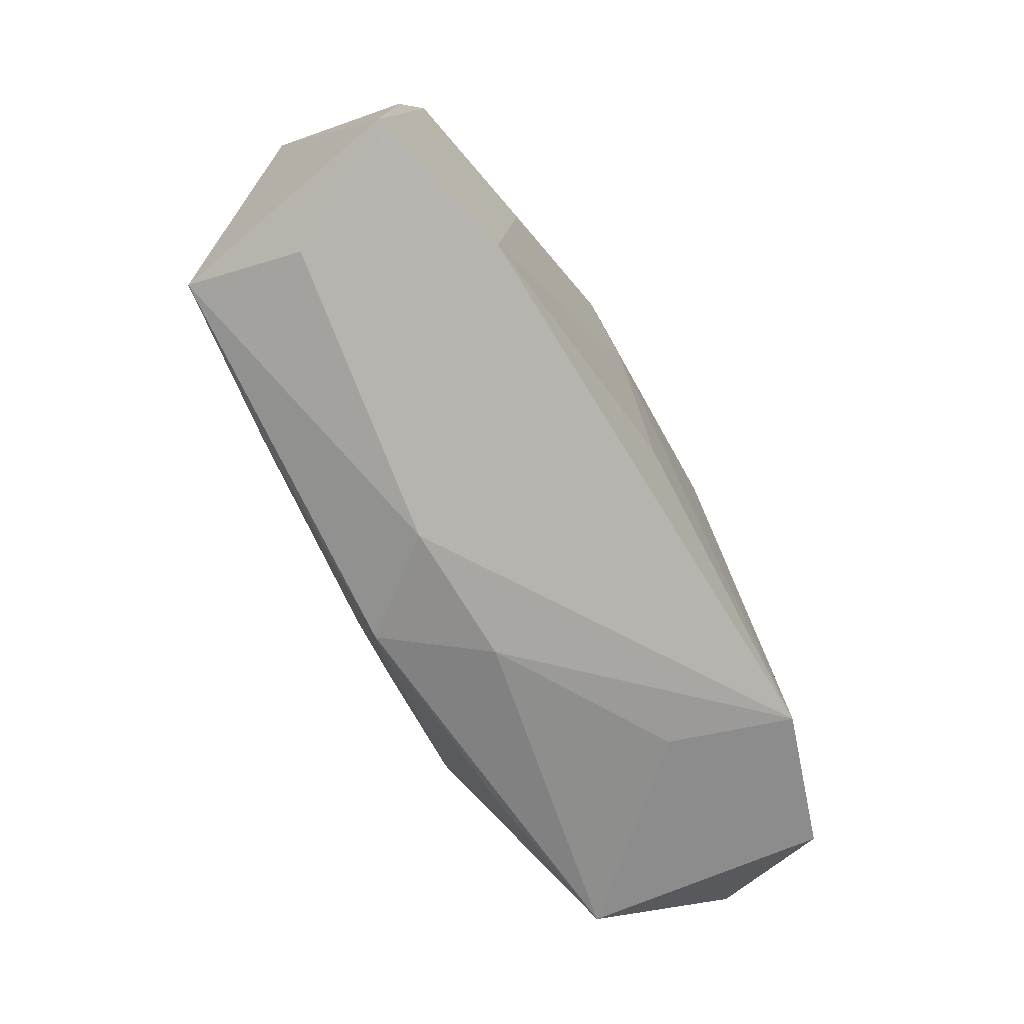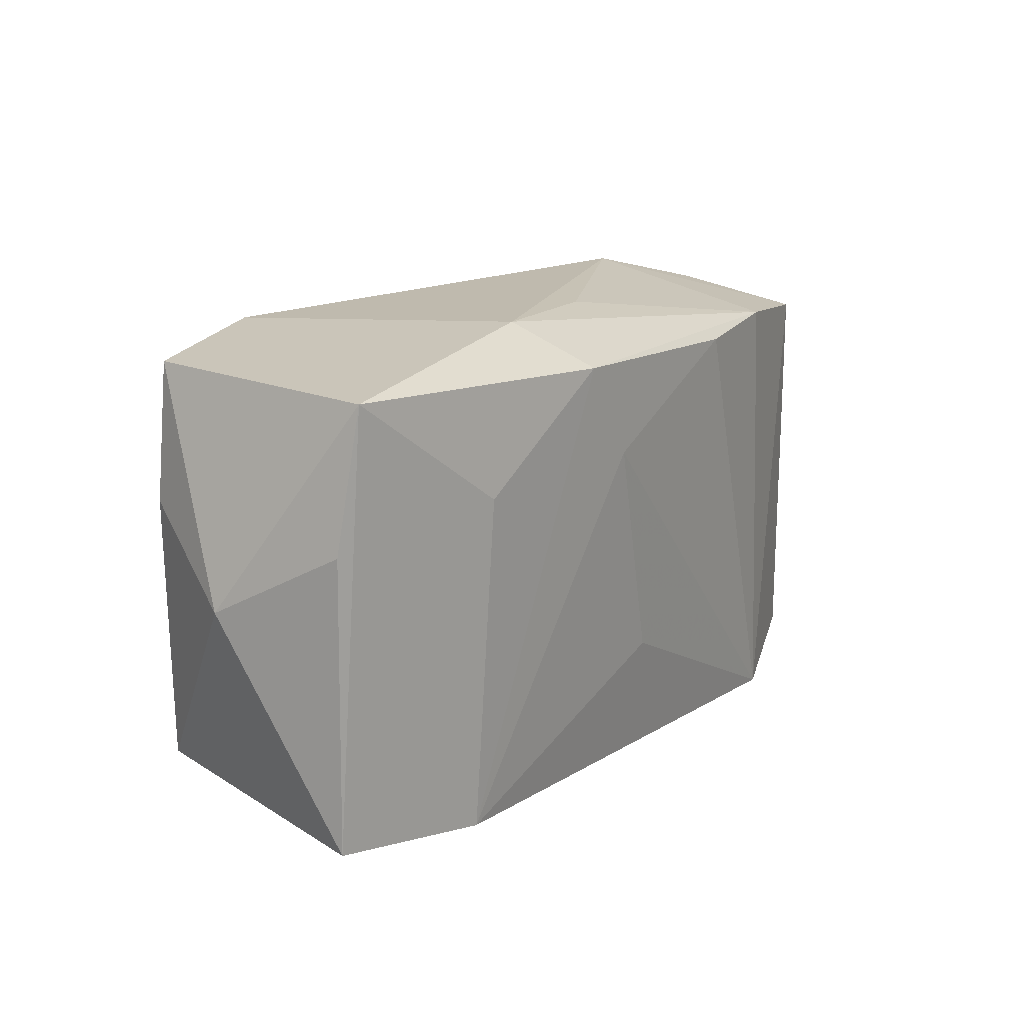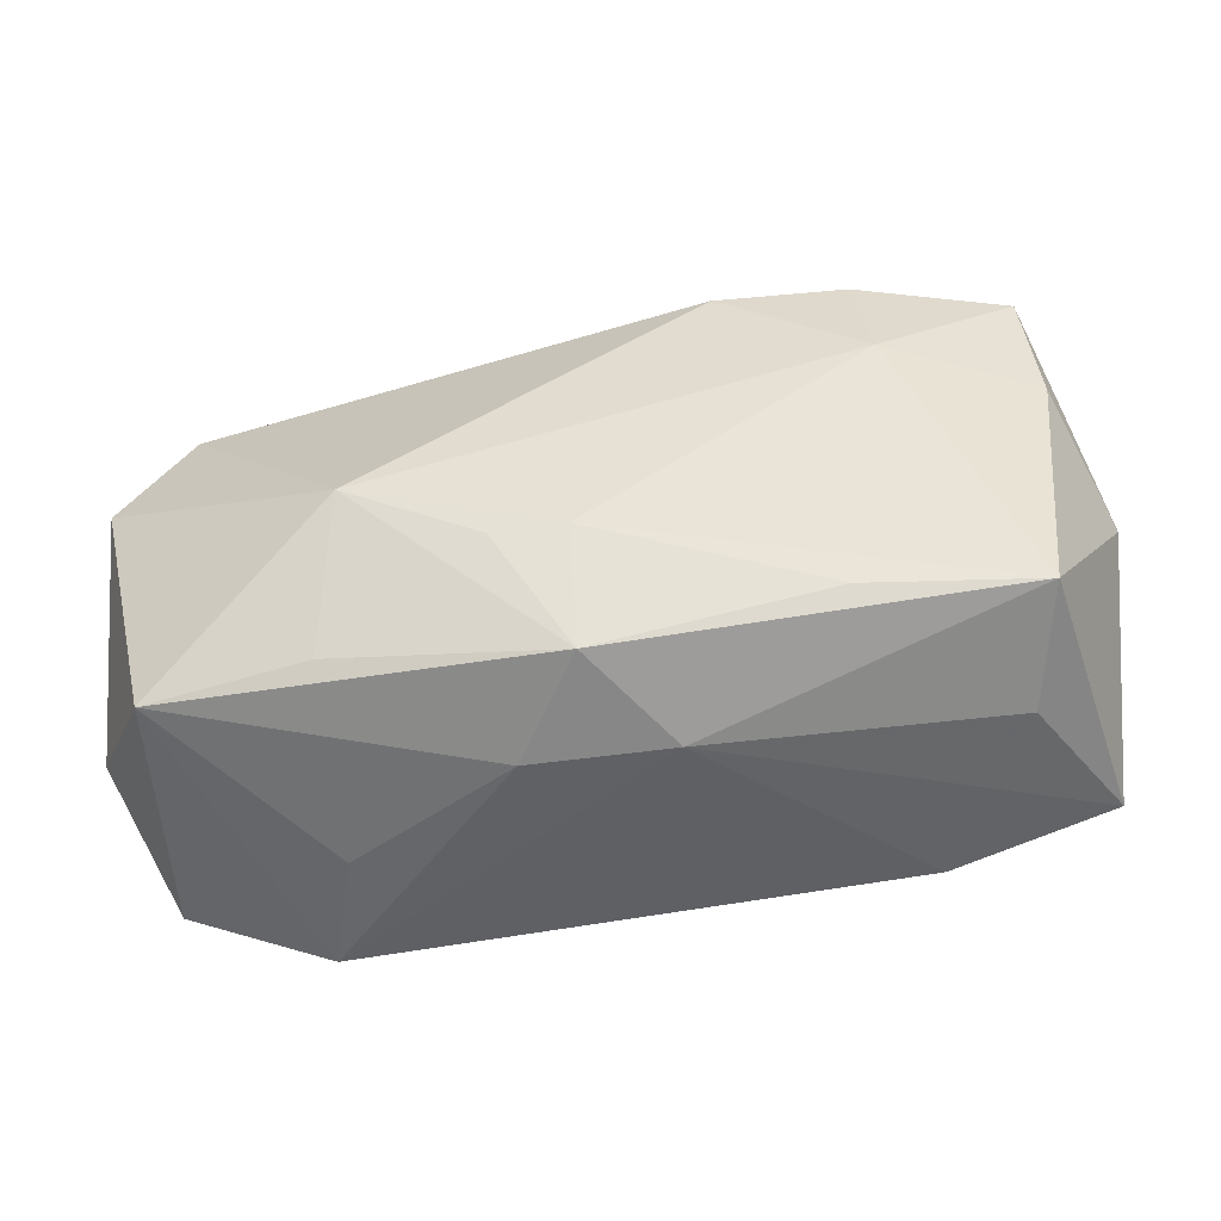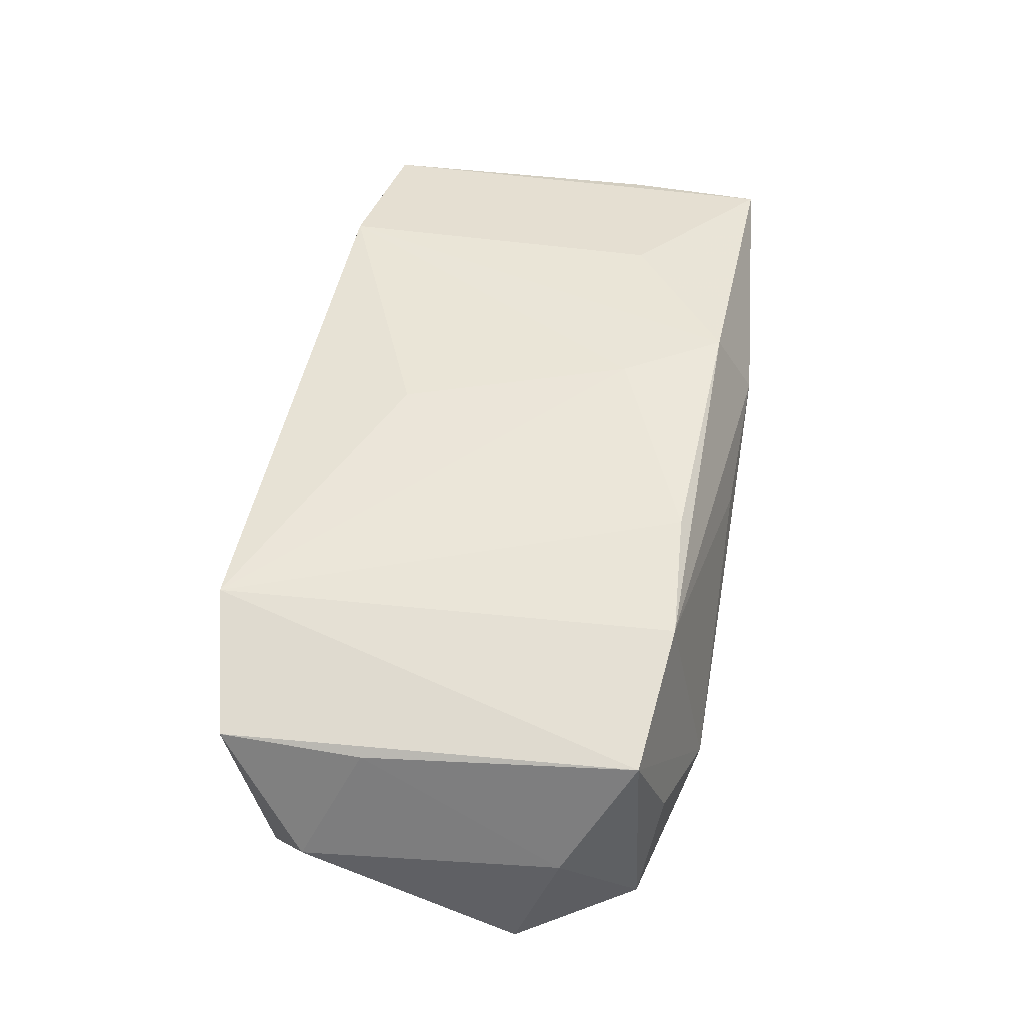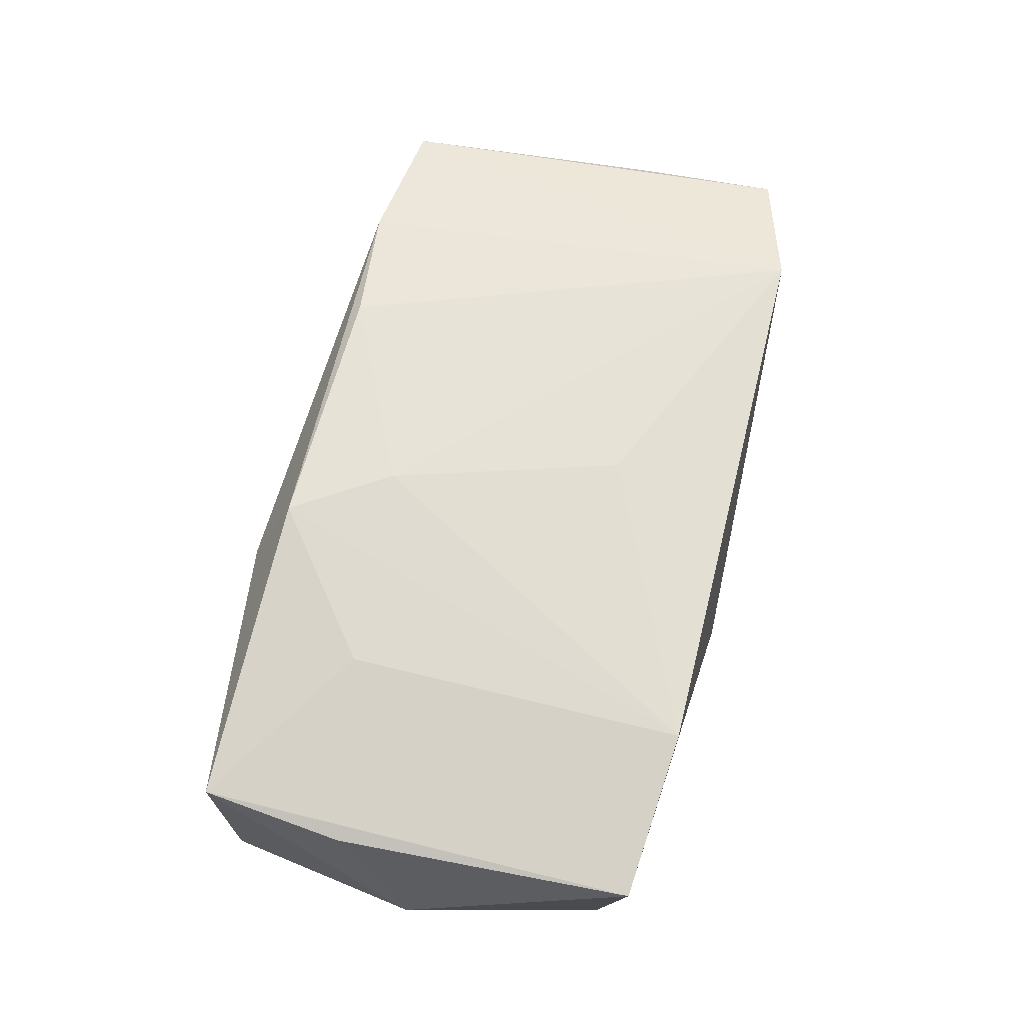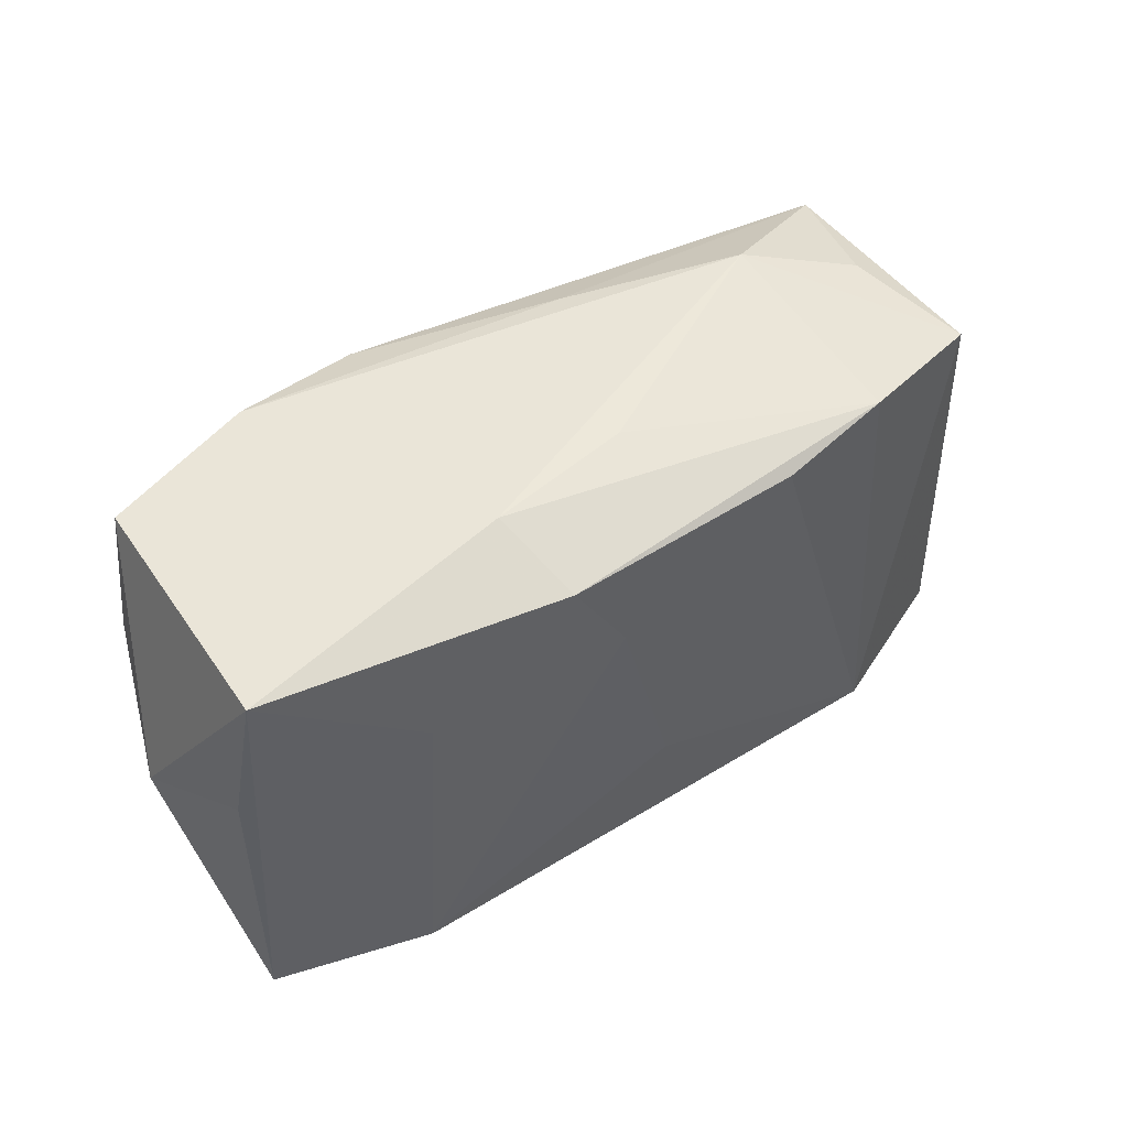
<metadata>
{"format":"obj","ext":"obj","renderer":"f3d","projection":"perspective","resolution":1024,"background":"white","views":[{"elev":-77.8,"azim":-64.0,"up":"+Y"},{"elev":15.6,"azim":-60.0,"up":"+Y"},{"elev":-47.5,"azim":-174.9,"up":"+Y"},{"elev":56.1,"azim":100.2,"up":"+Z"},{"elev":60.0,"azim":-77.5,"up":"+Z"},{"elev":47.1,"azim":-41.8,"up":"+Y"}]}
</metadata>
<code>
v -0.01288 0.02039 0.007667
v -0.01752 -0.01506 -0.01464
v -0.0367 -0.01819 0.00617
v 0.02134 0.02067 -0.001682
v 0.02254 -0.02098 0.01537
v 0.02977 0.01821 0.003694
v 0.001805 -0.008247 -0.01601
v 0.009437 0.01613 0.01609
v -0.03621 0.01795 0.008296
v 0.03199 0.0158 0.01364
v 0.006485 -0.02064 -0.004497
v -0.03006 -0.01826 -0.004172
v 0.001463 -0.01842 -0.01332
v -0.03163 -0.0154 -0.01417
v 0.02028 0.01689 -0.008992
v -0.02366 -0.01976 0.01051
v 0.03939 0.007112 -0.006682
v 0.02011 -0.02018 0.005128
v 0.03417 -0.006524 0.01231
v -0.01998 0.01988 -0.01446
v -0.0387 0.0006521 -0.003843
v -0.03748 0.00634 0.006935
v 0.0071 0.01995 -0.008036
v 0.03375 0.01694 -0.005869
v -0.001071 -0.01003 0.01442
v 0.03911 -0.01107 0.002802
v -0.006877 0.008926 0.01515
v 0.0203 -0.01531 -0.01102
v 0.03377 -0.01578 -0.007886
v 0.01985 0.017 0.01556
v -0.02337 0.008272 0.01211
v -0.03392 0.007245 -0.01284
v -8.522e-05 0.02014 0.006769
v 0.007741 -0.008408 -0.01566
v -0.02128 0.0102 -0.01601
v 0.03423 -0.01823 0.01253
v -0.03284 0.01851 -0.01264
v -0.005274 -0.02098 -0.005708
v -0.008958 0.01885 -0.01503
v -0.01176 0.01702 0.01478
v 0.01904 -0.002755 -0.01601
v 0.03716 0.01044 0.003922
f 17 29 41
f 36 10 5
f 5 29 36
f 5 18 29
f 9 31 40
f 37 9 20
f 20 35 37
f 37 35 32
f 21 9 37
f 37 32 21
f 39 15 41
f 41 35 39
f 39 35 20
f 41 29 28
f 29 18 11
f 11 5 38
f 18 5 11
f 36 29 26
f 29 17 26
f 17 42 26
f 27 40 16
f 16 40 31
f 16 31 9
f 38 5 16
f 21 32 14
f 32 35 14
f 38 12 14
f 8 40 27
f 27 5 8
f 23 39 20
f 20 4 23
f 6 4 10
f 41 15 24
f 24 17 41
f 24 23 4
f 4 6 24
f 15 39 24
f 39 23 24
f 24 42 17
f 10 42 24
f 24 6 10
f 9 40 1
f 20 9 1
f 1 4 20
f 19 42 10
f 19 26 42
f 19 10 36
f 36 26 19
f 25 5 27
f 27 16 25
f 25 16 5
f 3 12 38
f 38 16 3
f 21 14 3
f 3 14 12
f 3 16 9
f 7 35 41
f 7 14 35
f 40 8 30
f 30 1 40
f 10 4 30
f 30 5 10
f 30 8 5
f 22 9 21
f 21 3 22
f 22 3 9
f 34 7 41
f 4 1 33
f 33 30 4
f 1 30 33
f 7 34 13
f 41 28 13
f 13 34 41
f 13 28 29
f 38 14 13
f 29 11 13
f 13 11 38
f 14 7 2
f 2 13 14
f 7 13 2

</code>
